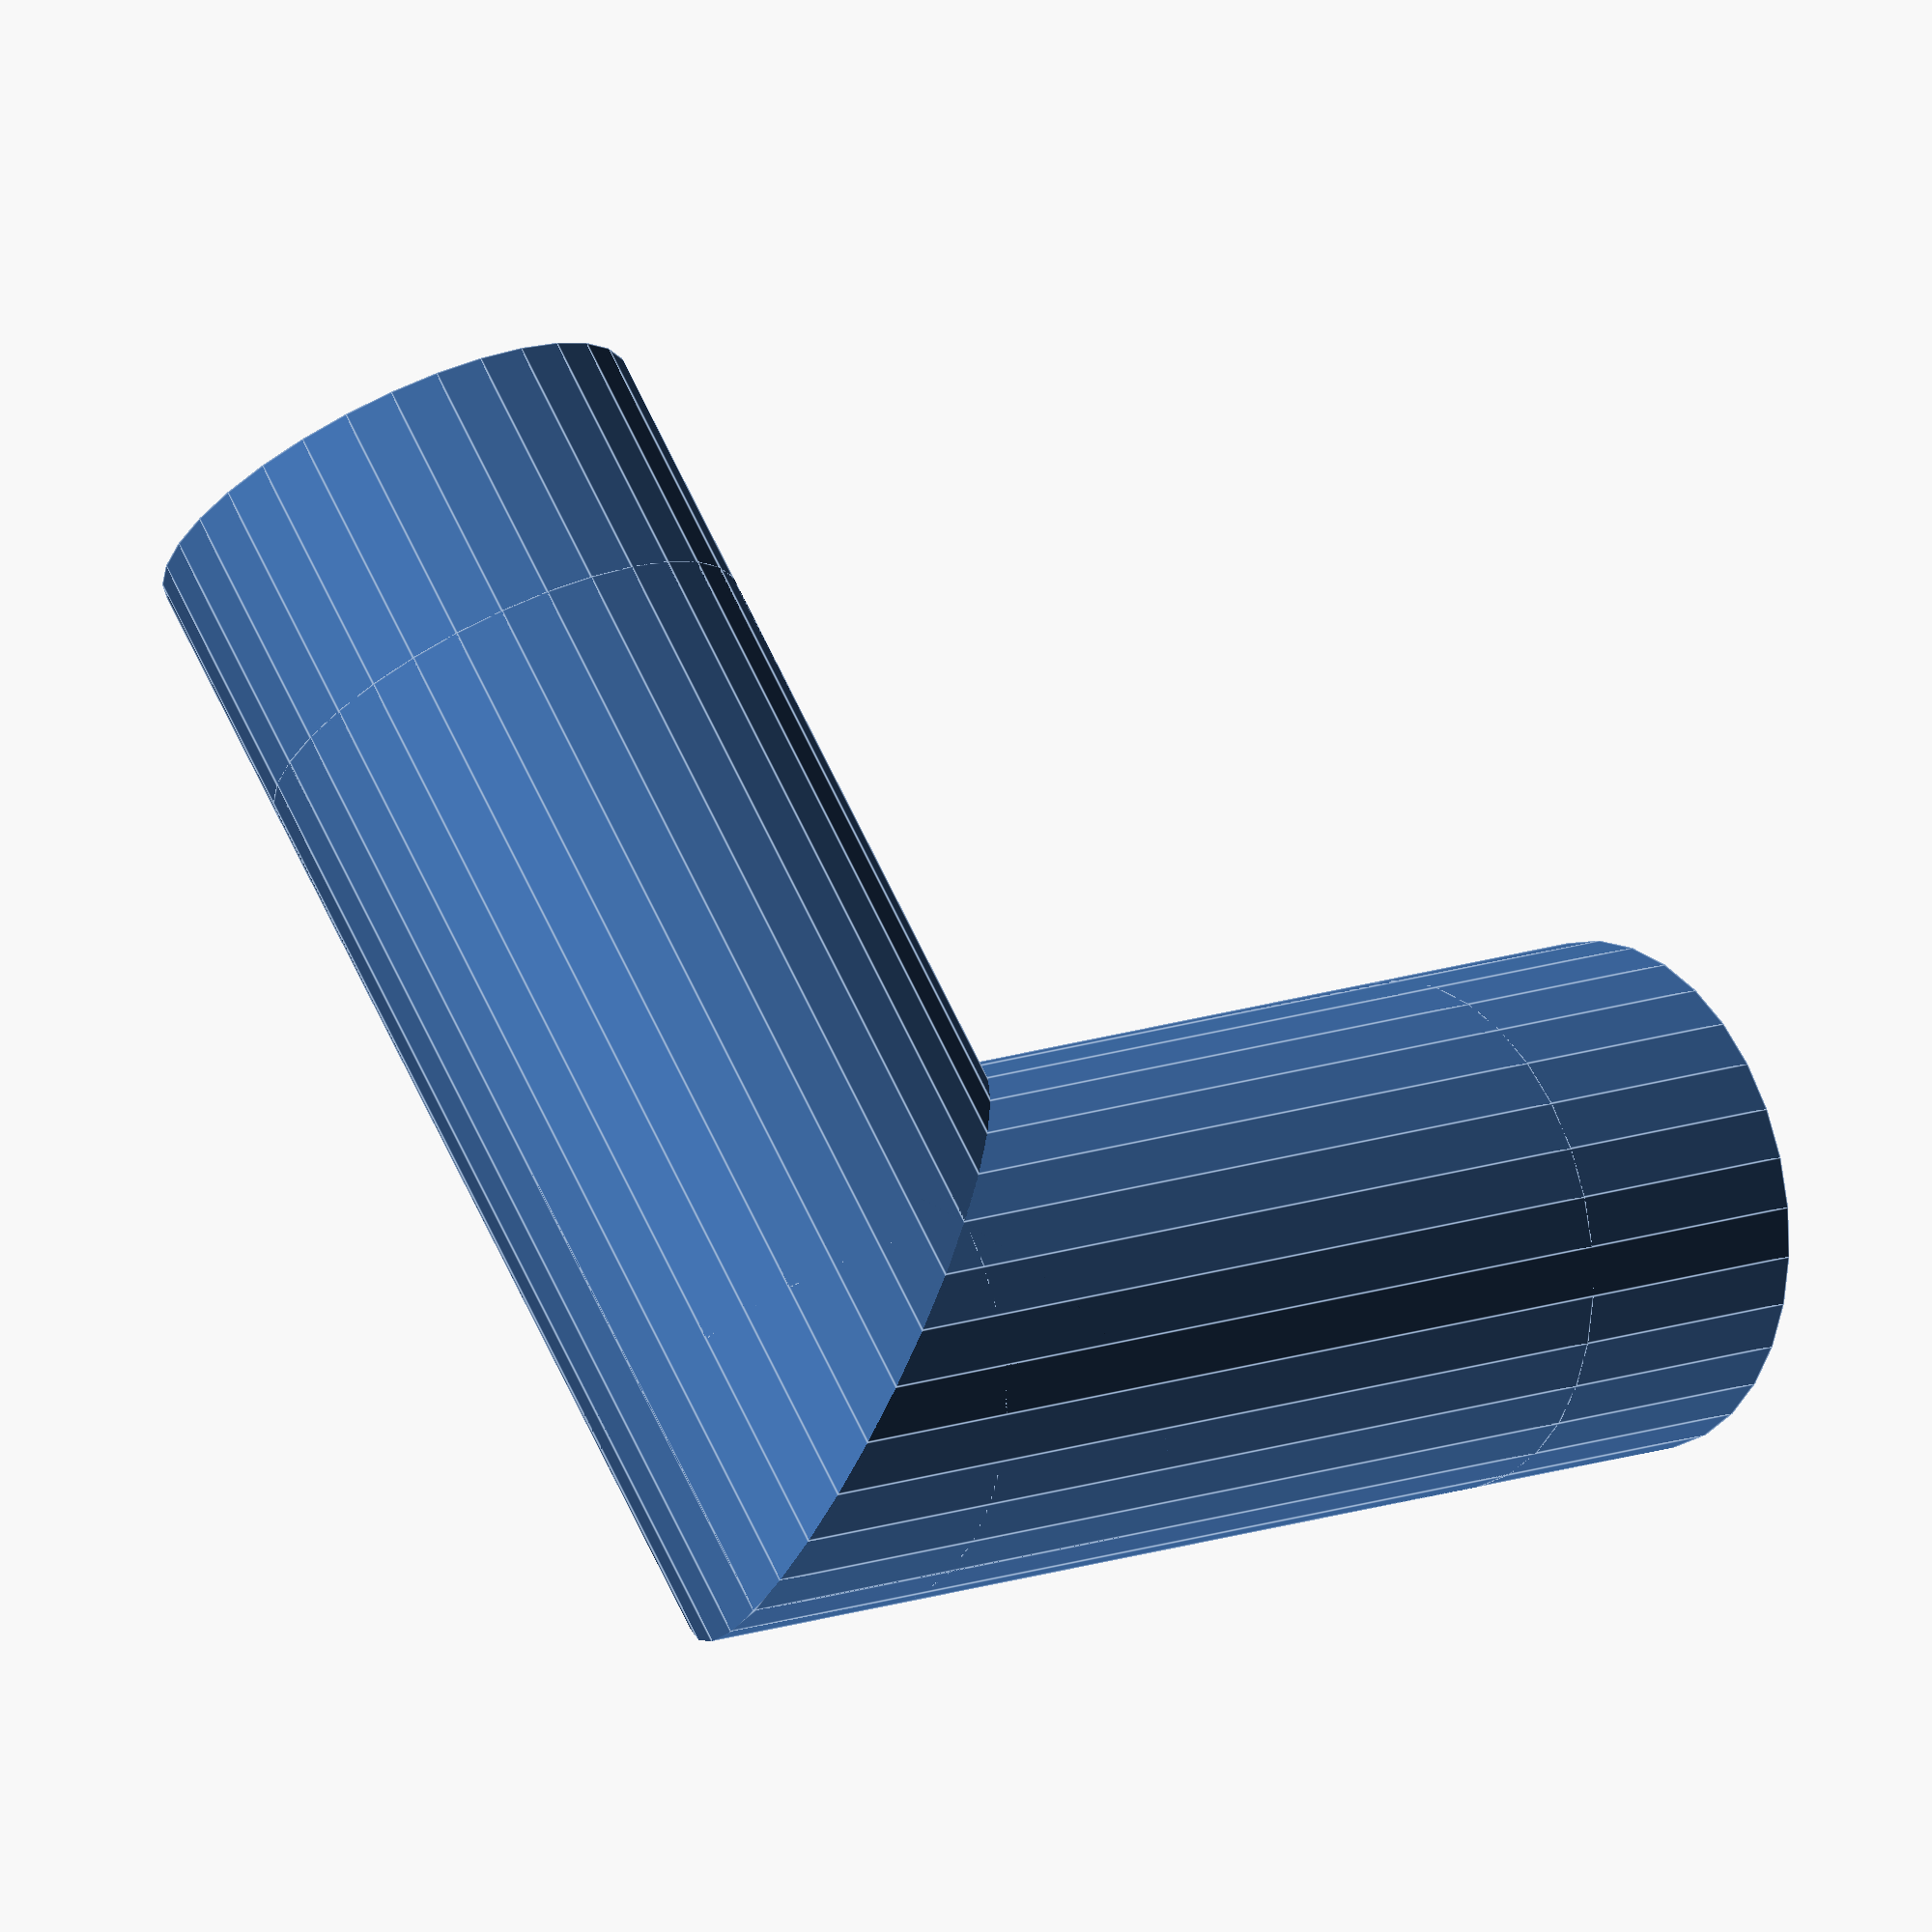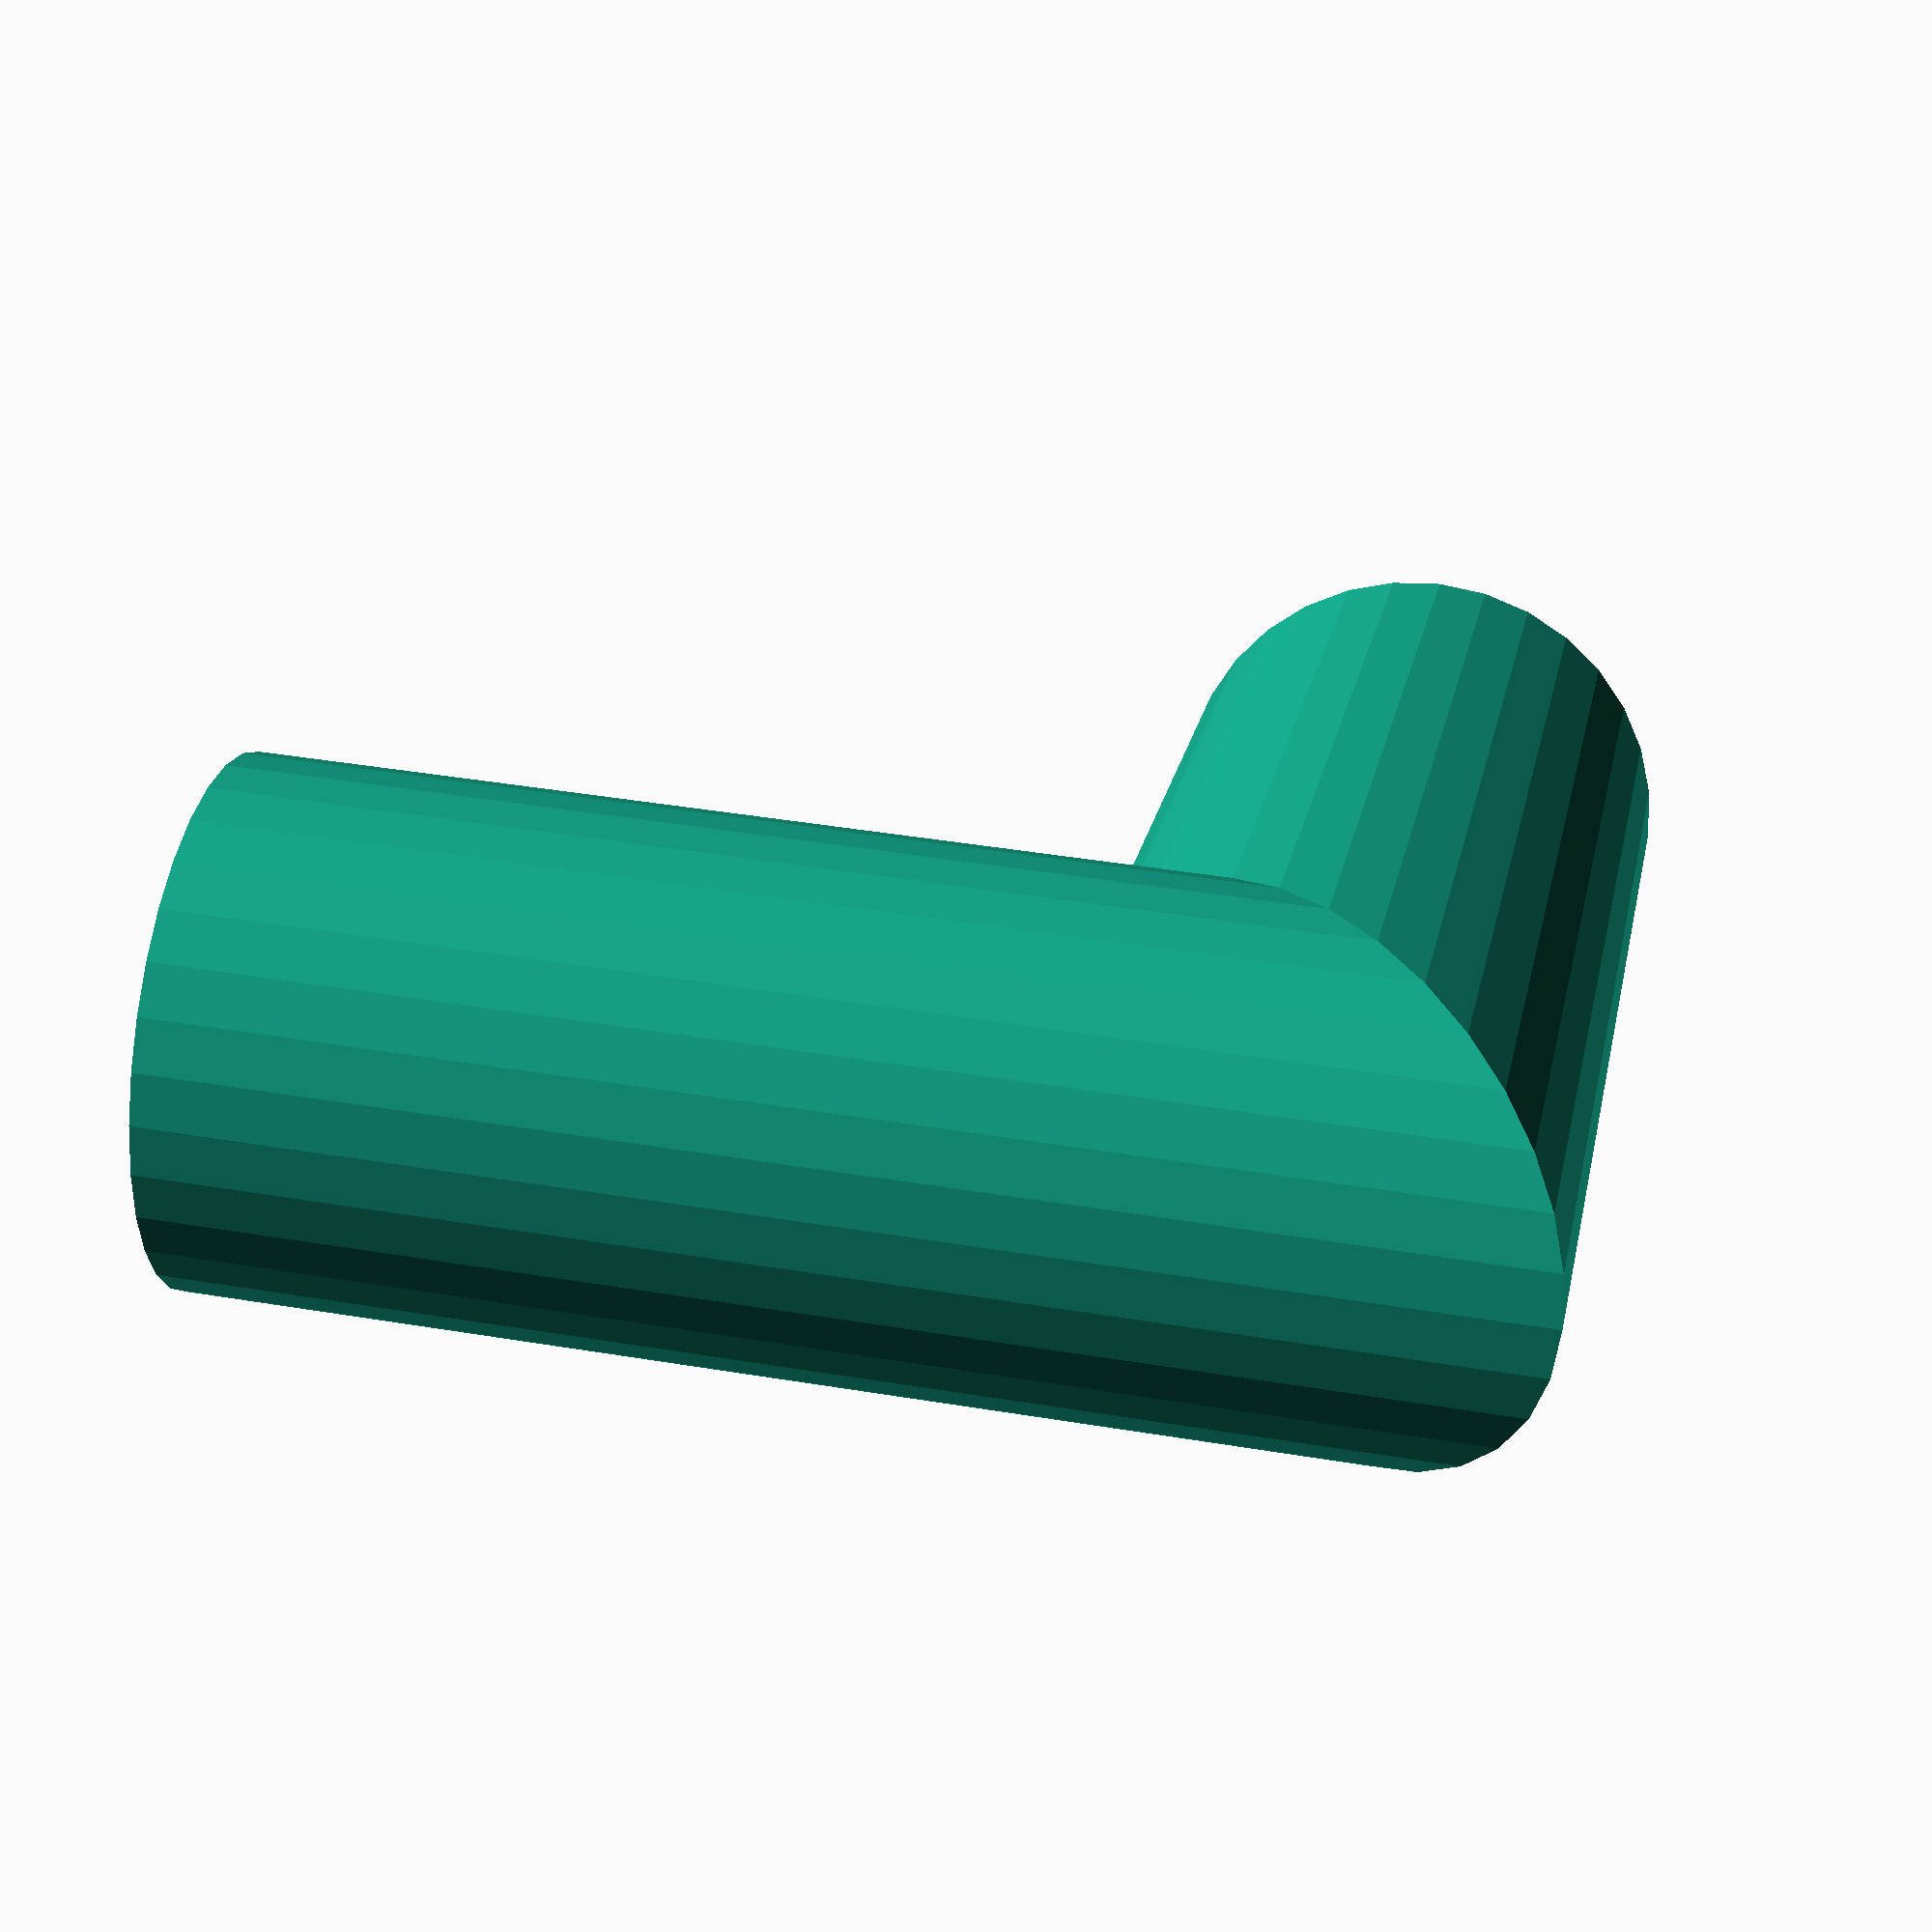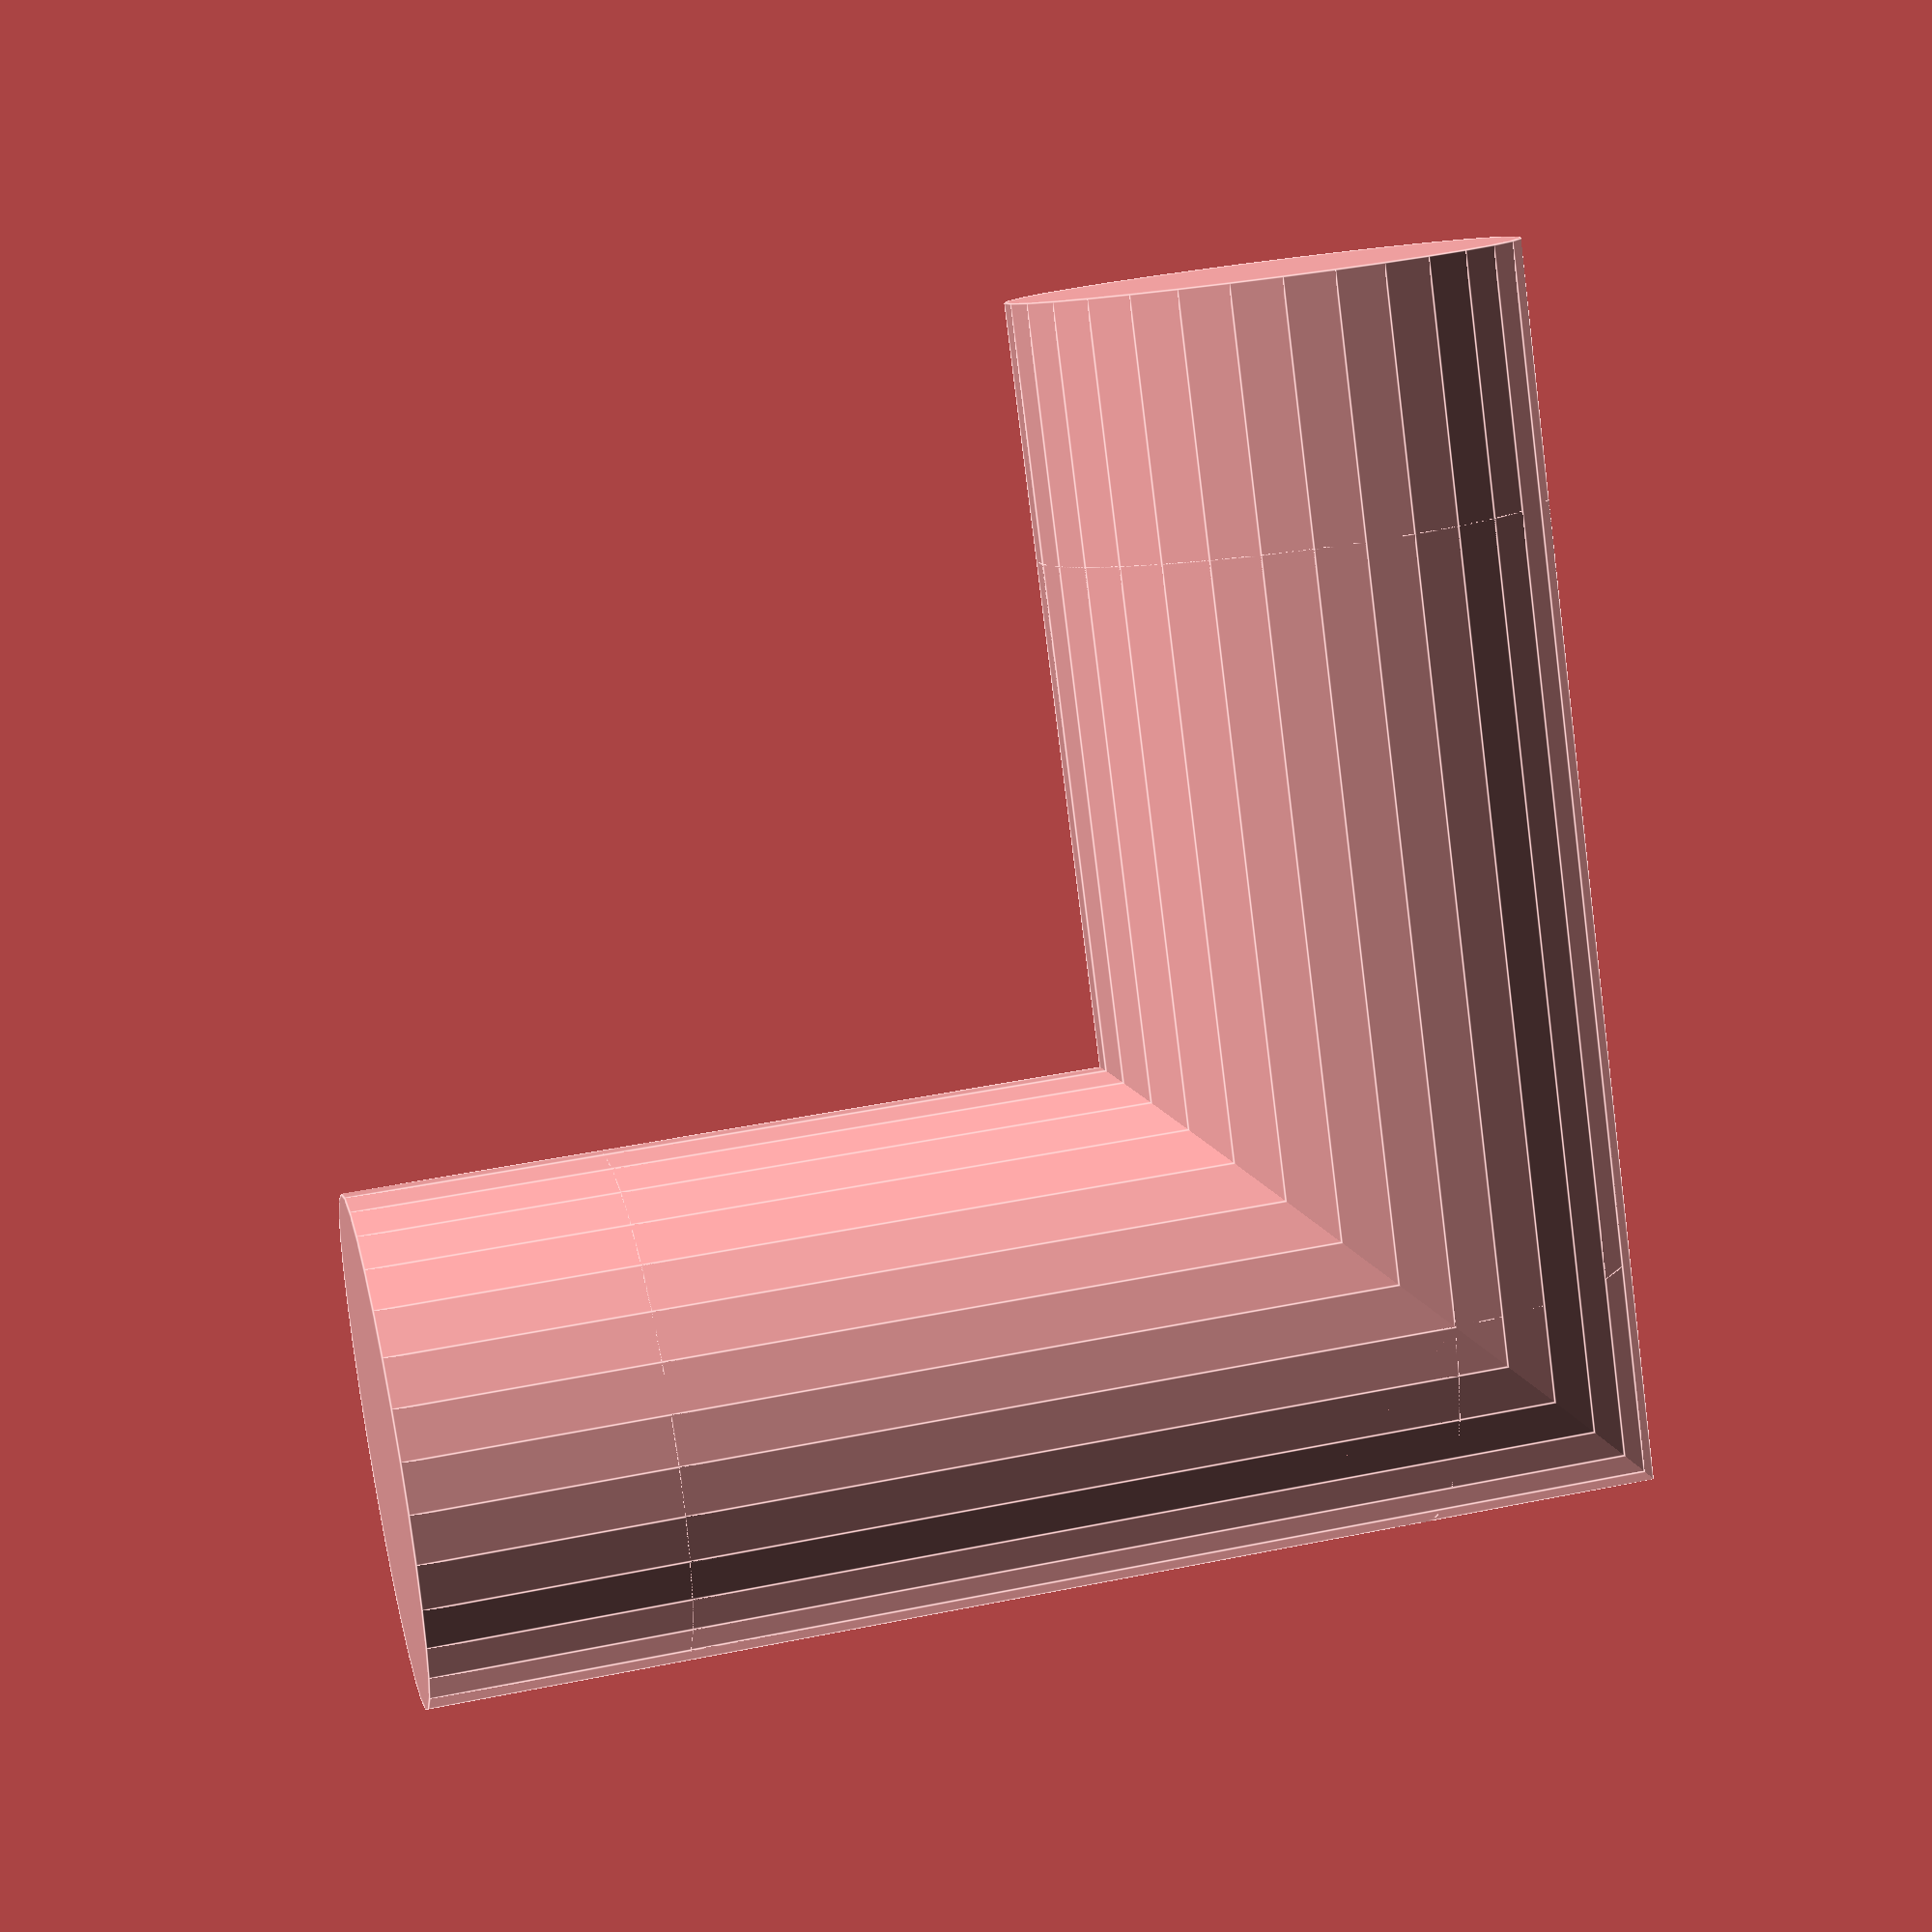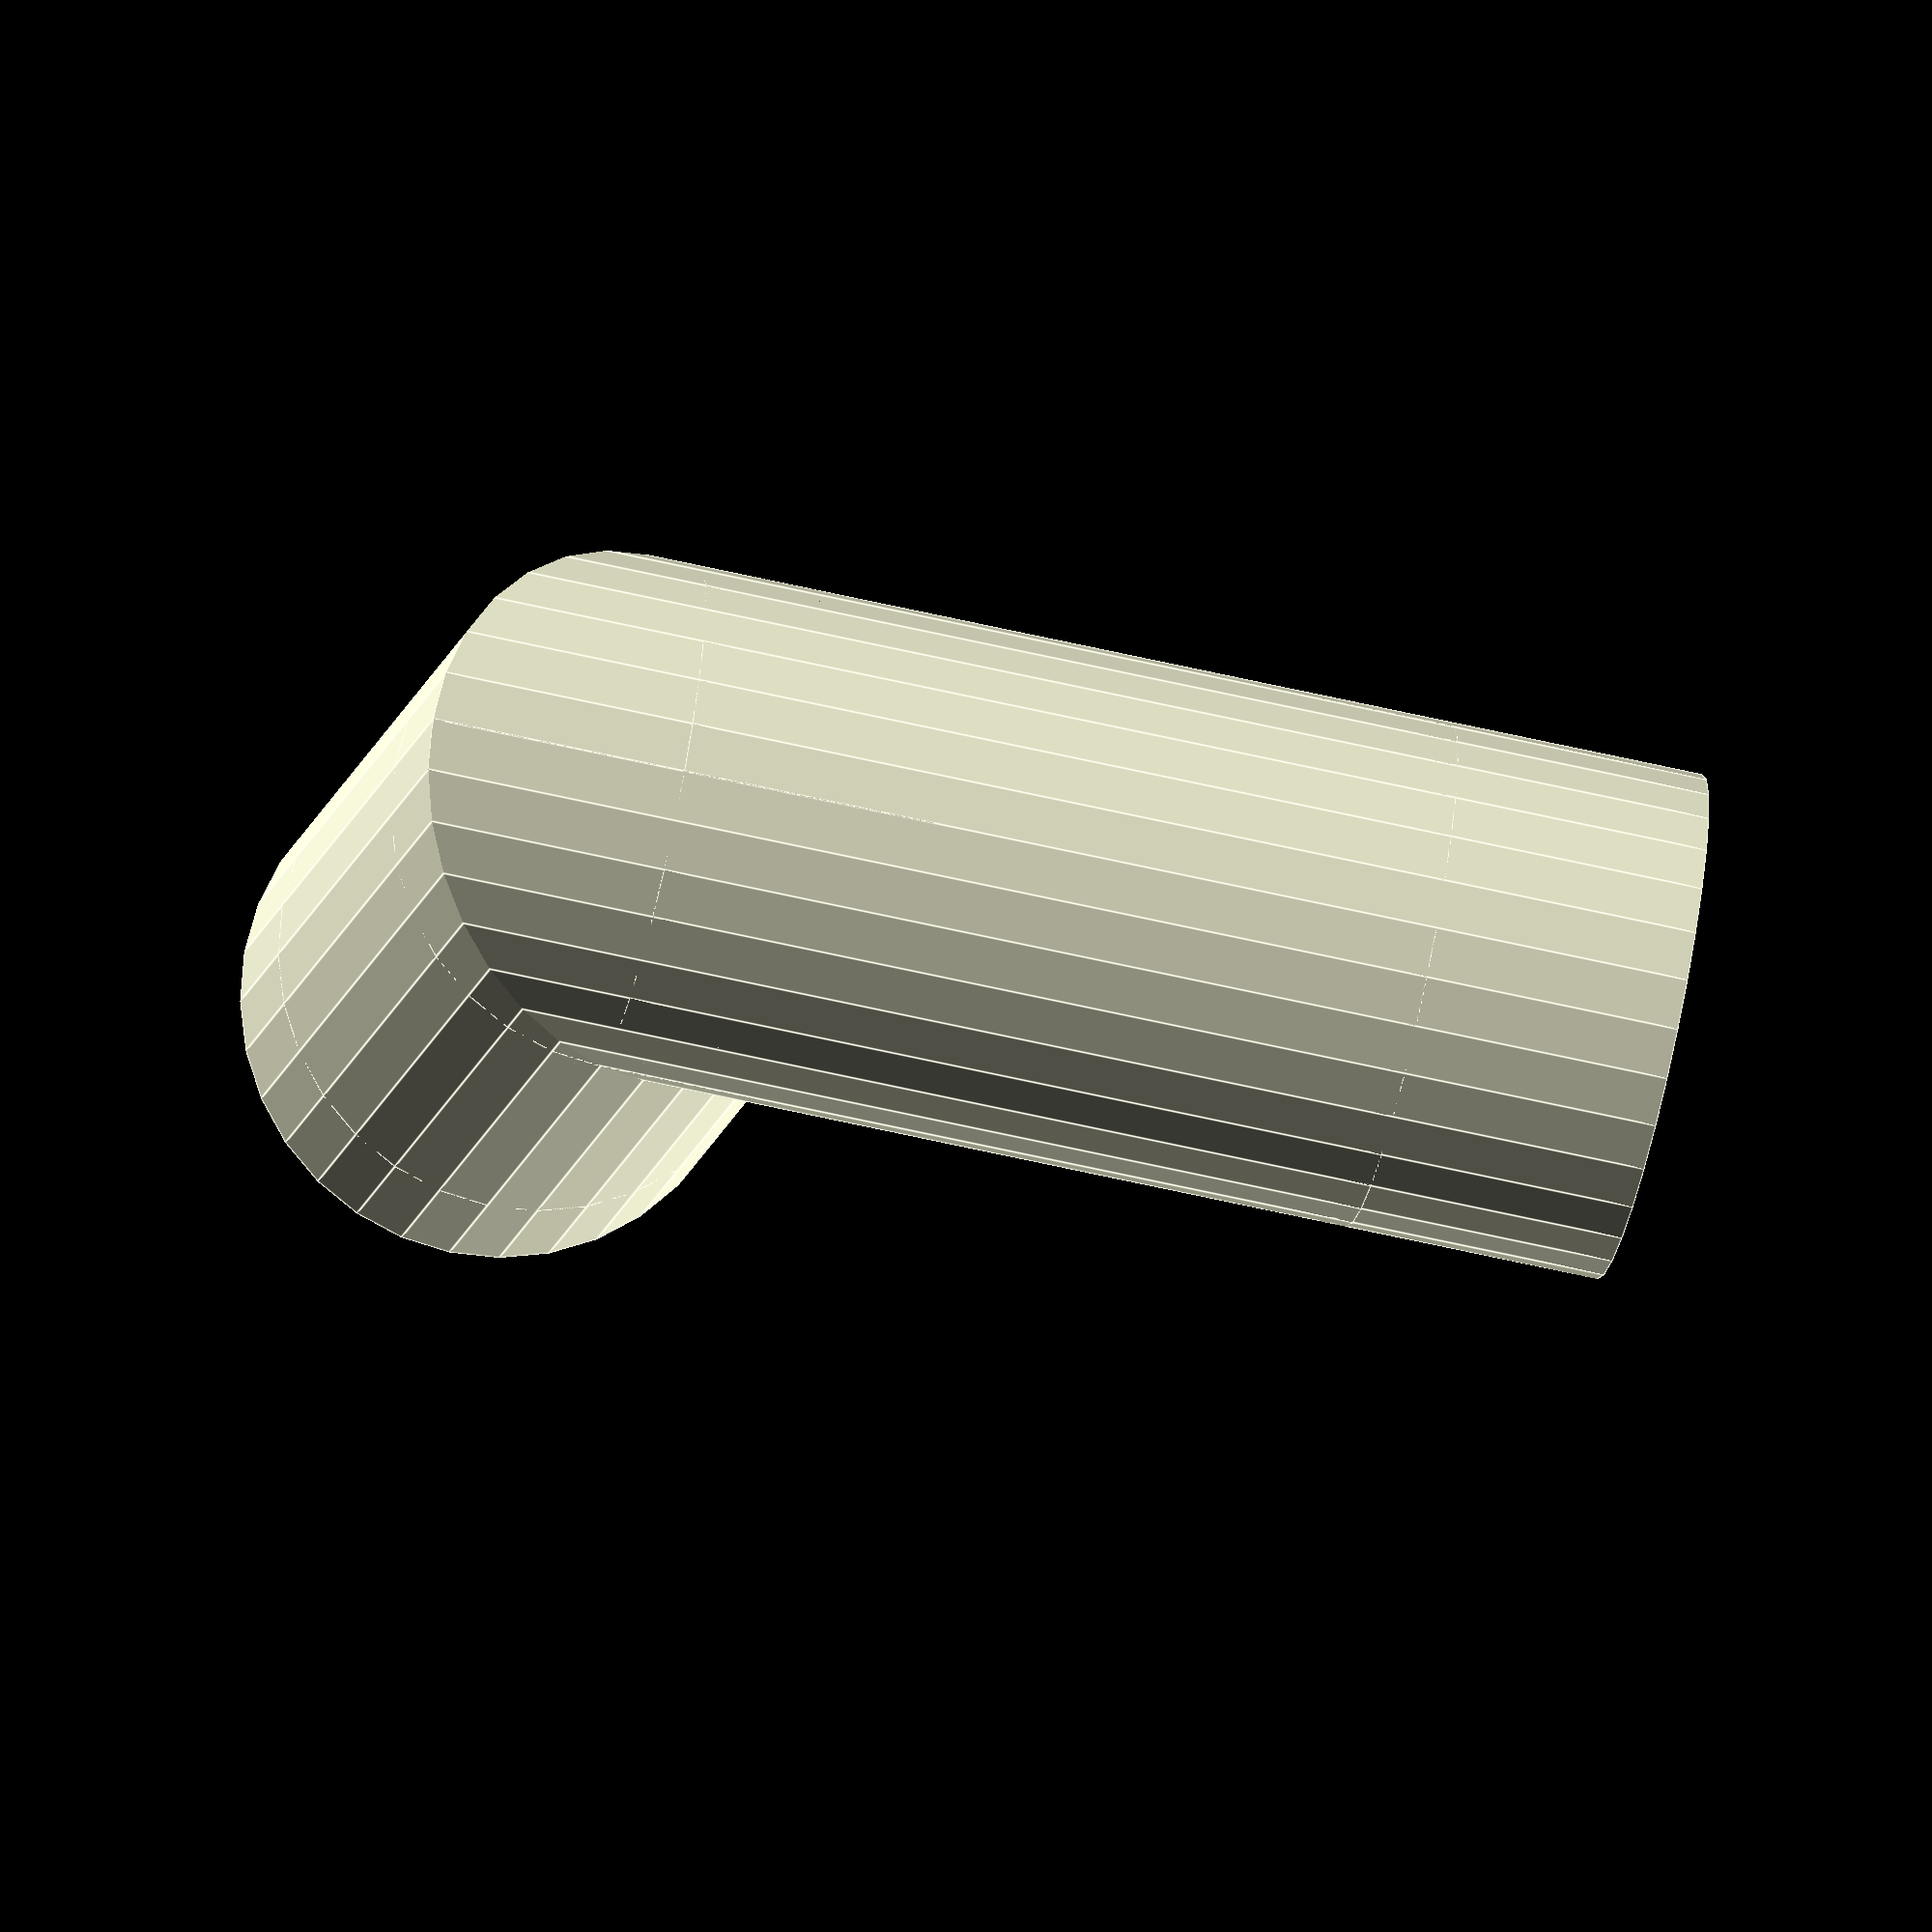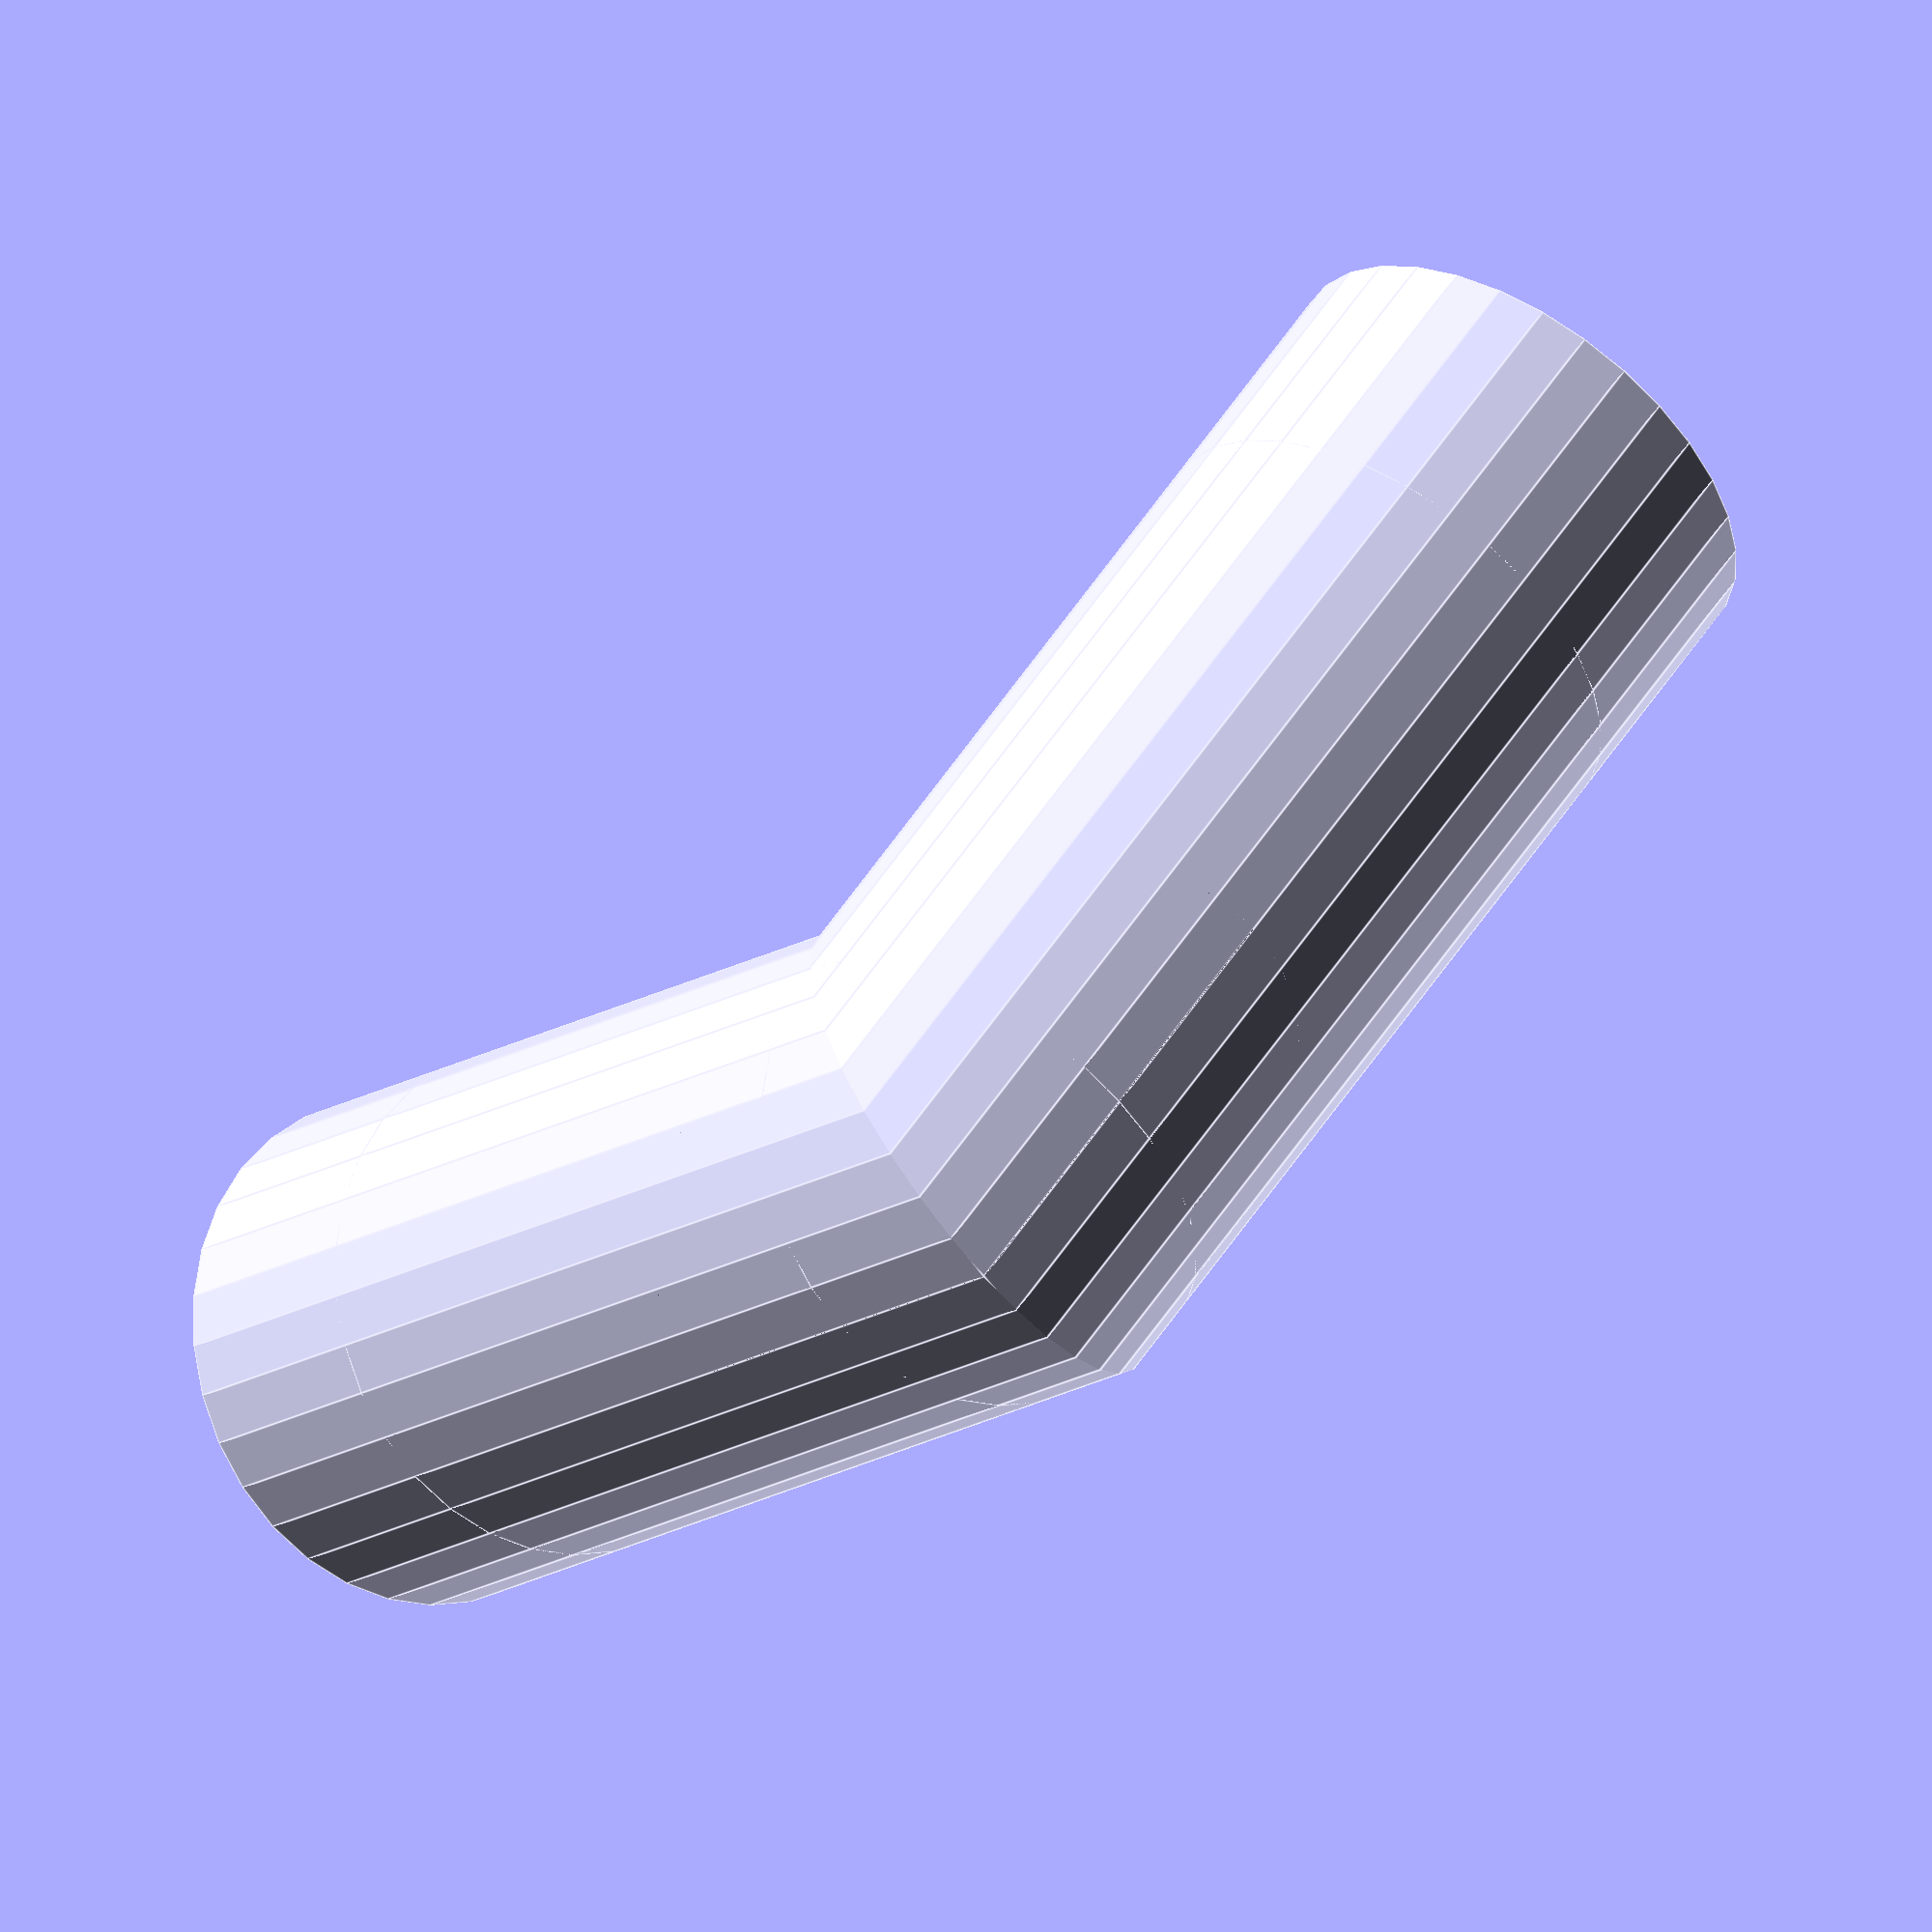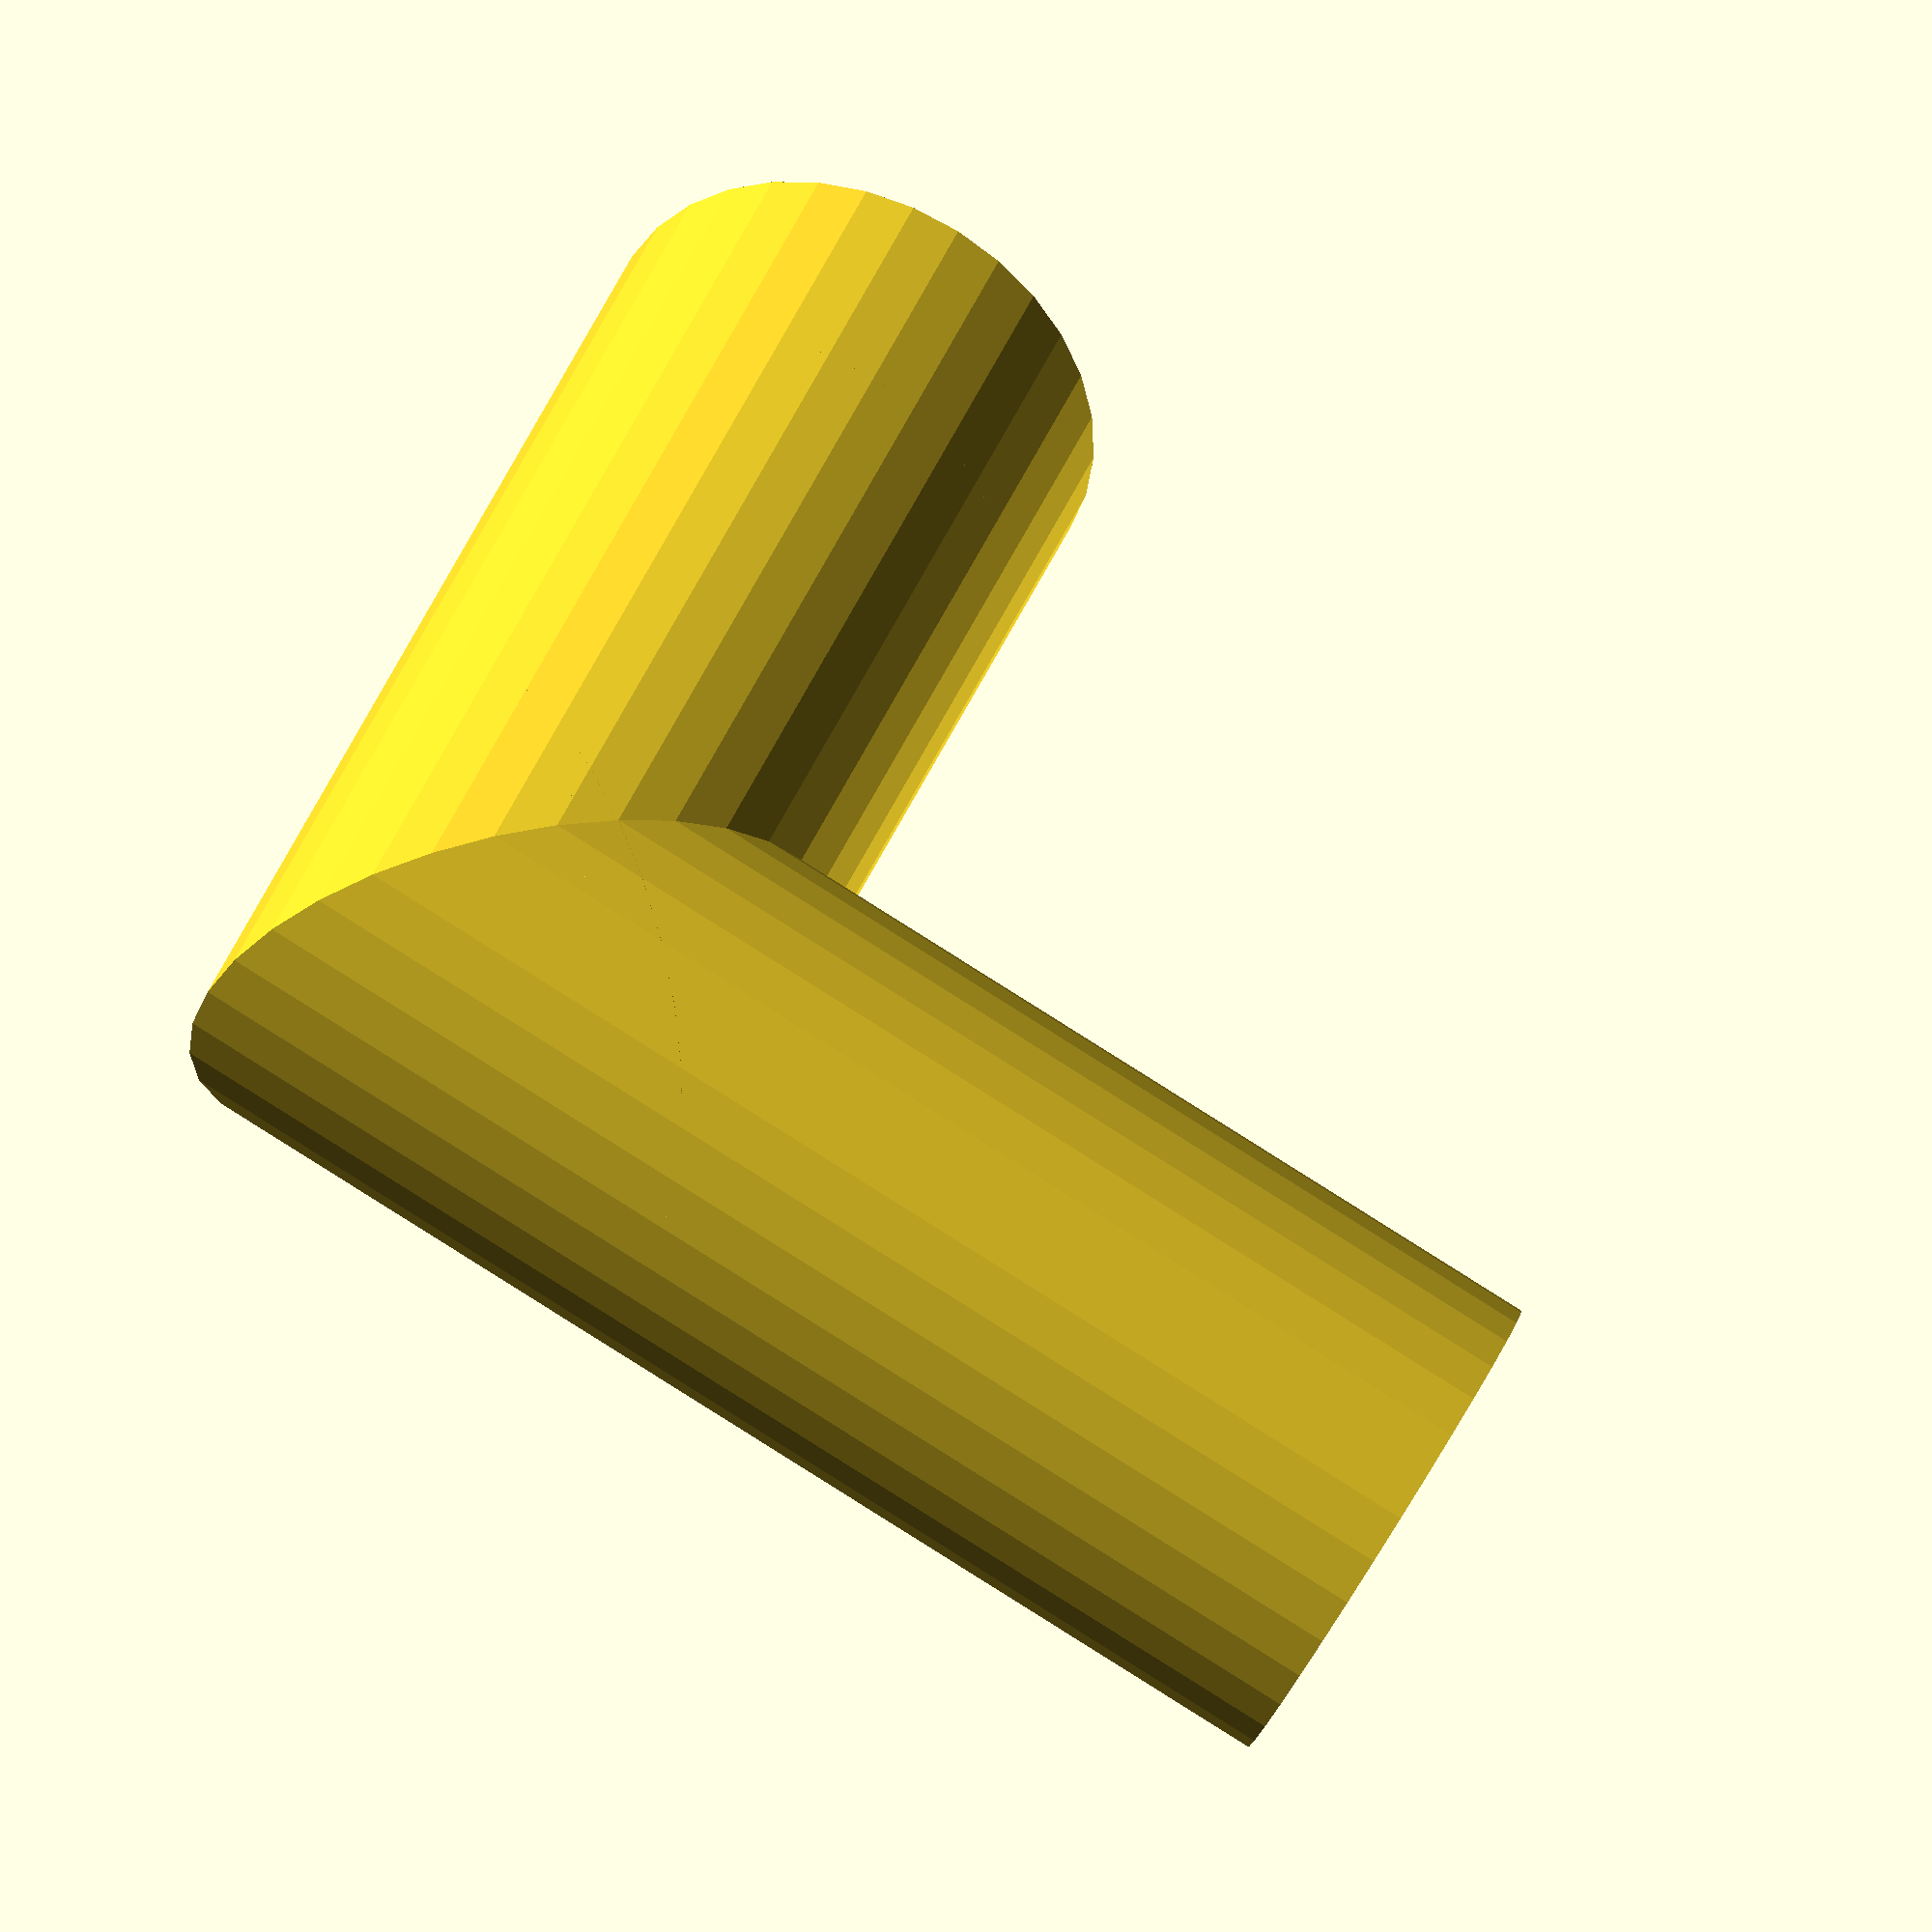
<openscad>
$fn= $preview ? 32 : 64;
cylinder(20,5,5);
rotate([90,0,0]) cylinder(20,5,5);
intersection() {translate([0,0,-5])cylinder(20,5,5);
    translate([0,5,0])rotate([90,0,0]) cylinder(20,5,5);}

</openscad>
<views>
elev=166.4 azim=41.4 roll=310.6 proj=o view=edges
elev=318.5 azim=70.0 roll=101.4 proj=p view=wireframe
elev=320.1 azim=149.0 roll=75.8 proj=p view=edges
elev=241.7 azim=39.6 roll=283.3 proj=o view=edges
elev=127.5 azim=139.6 roll=328.4 proj=o view=edges
elev=266.6 azim=321.7 roll=302.1 proj=o view=solid
</views>
